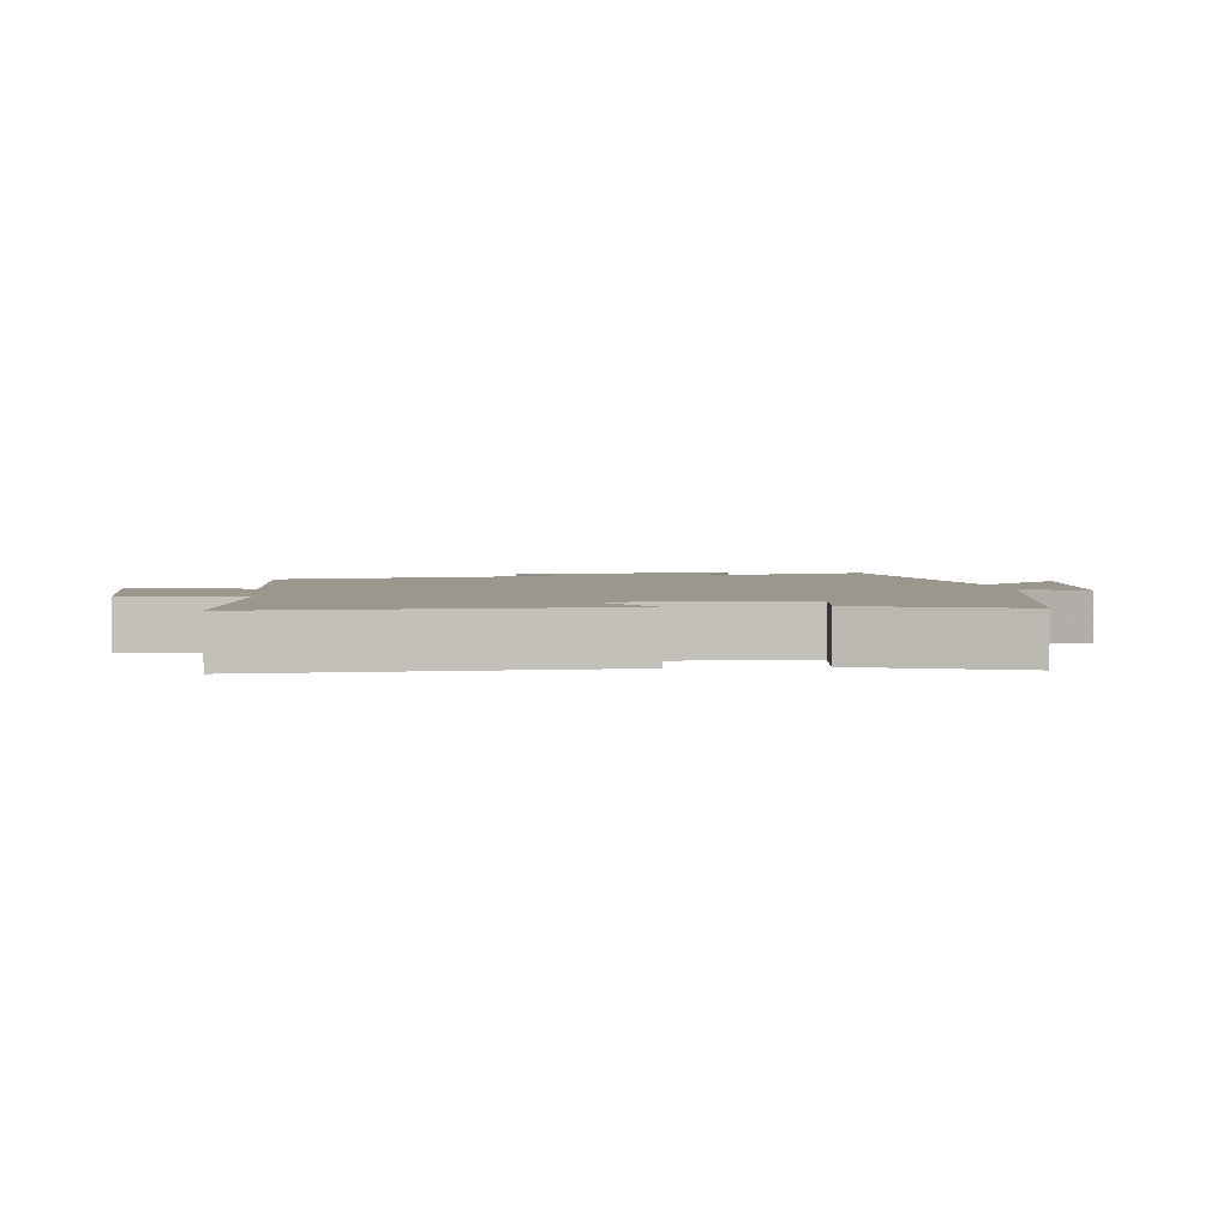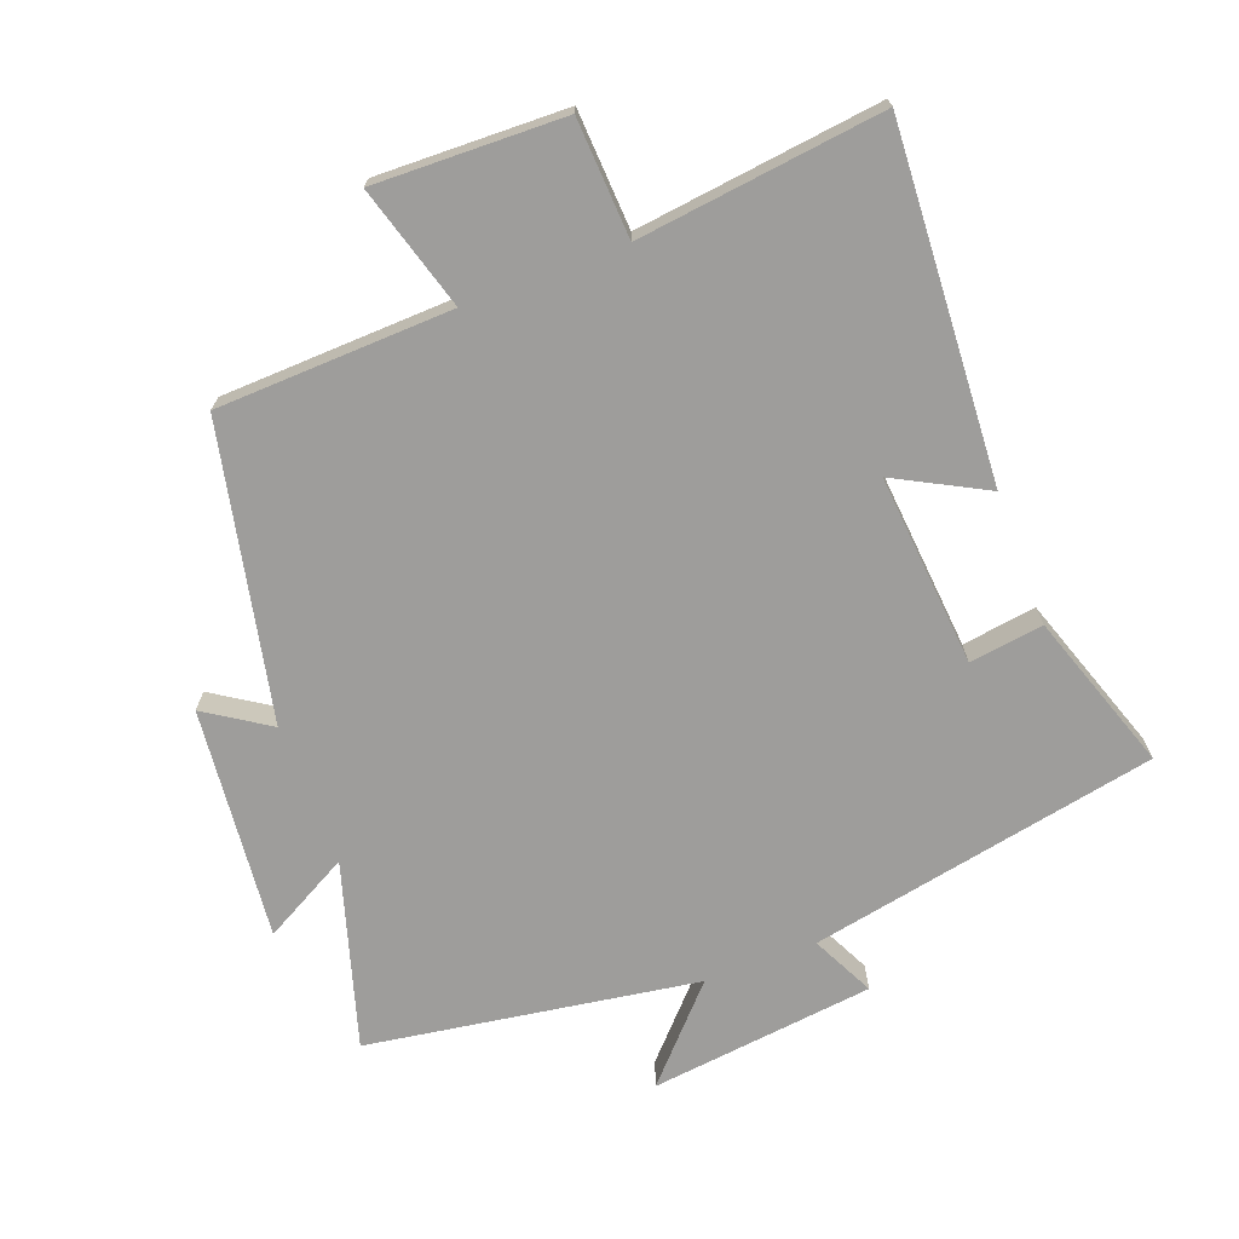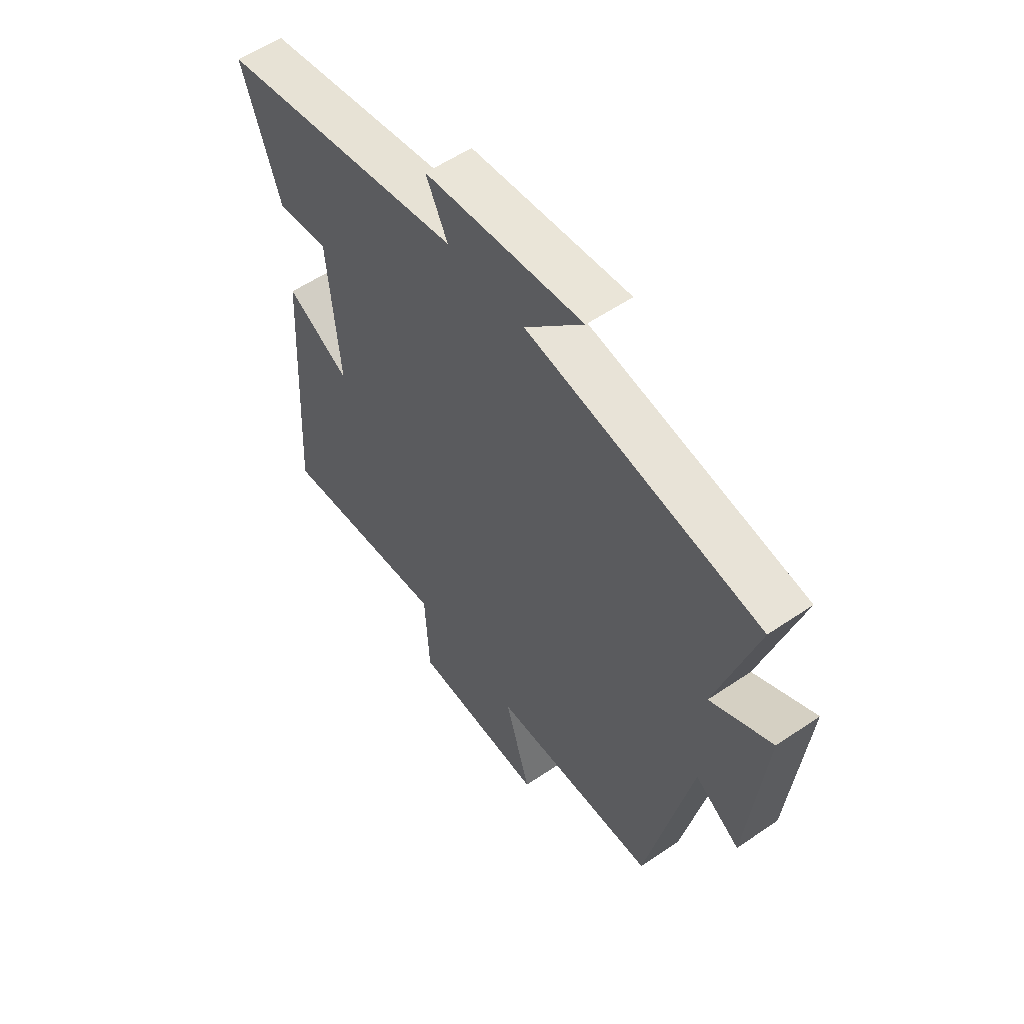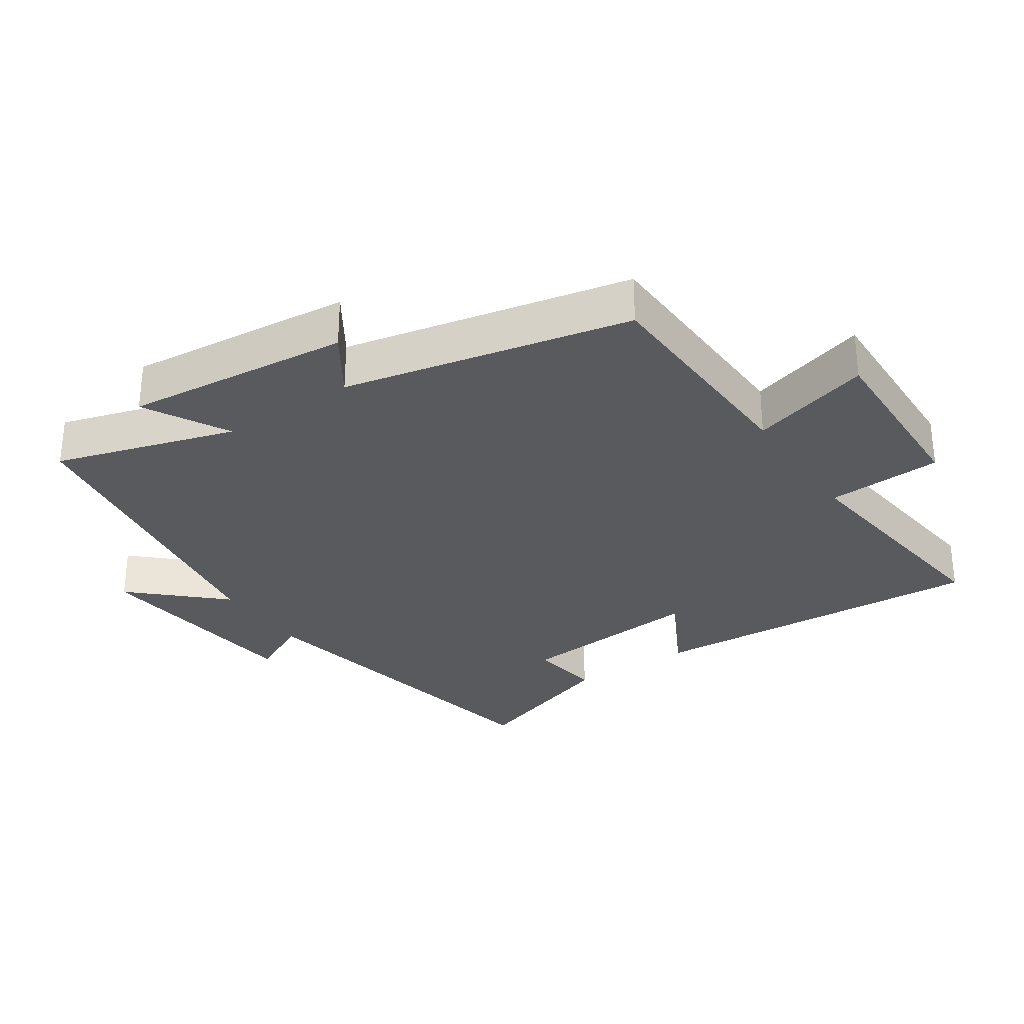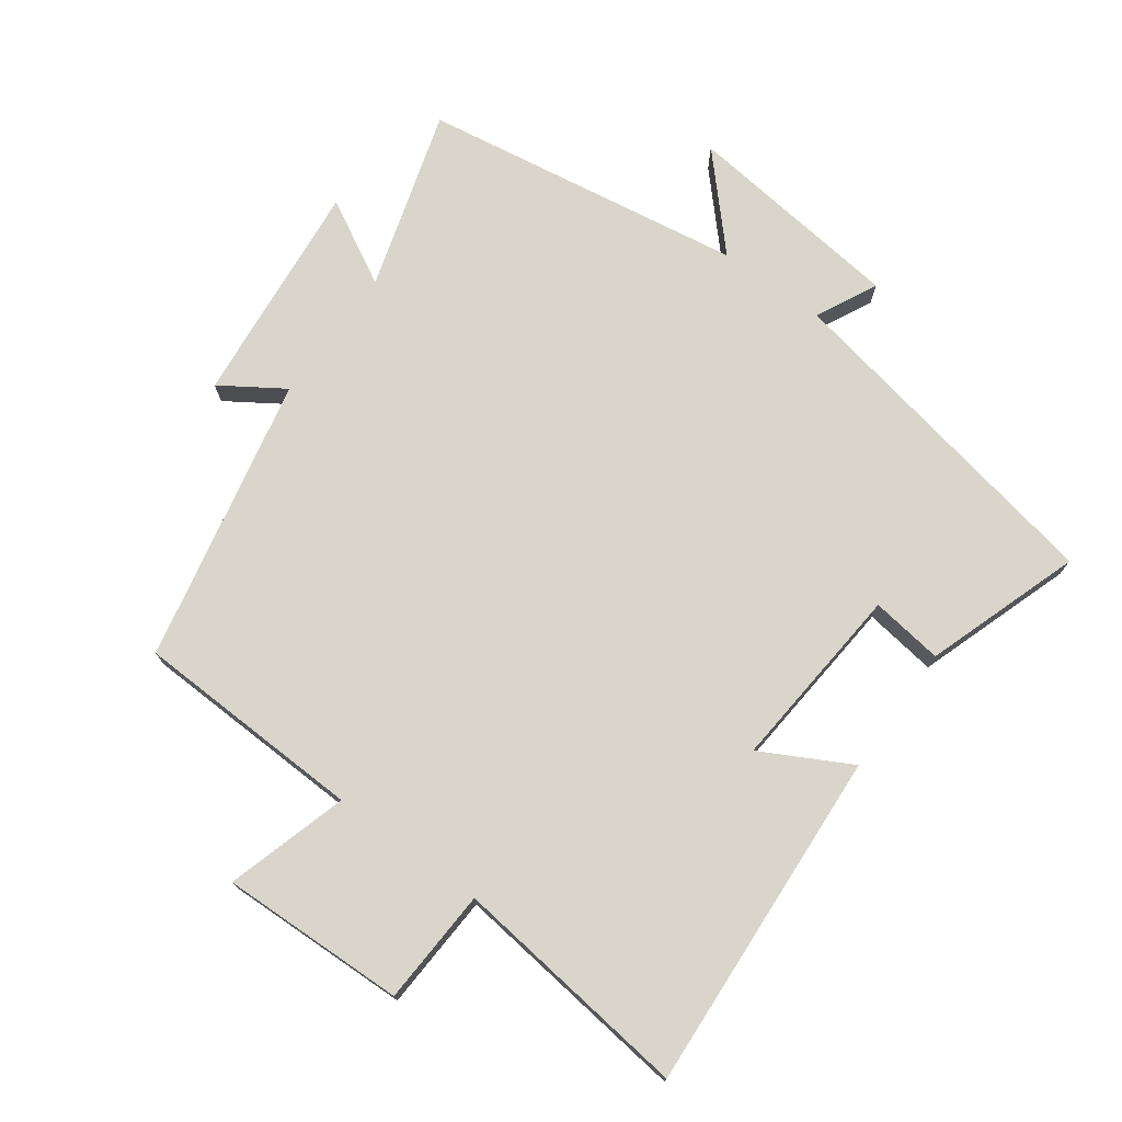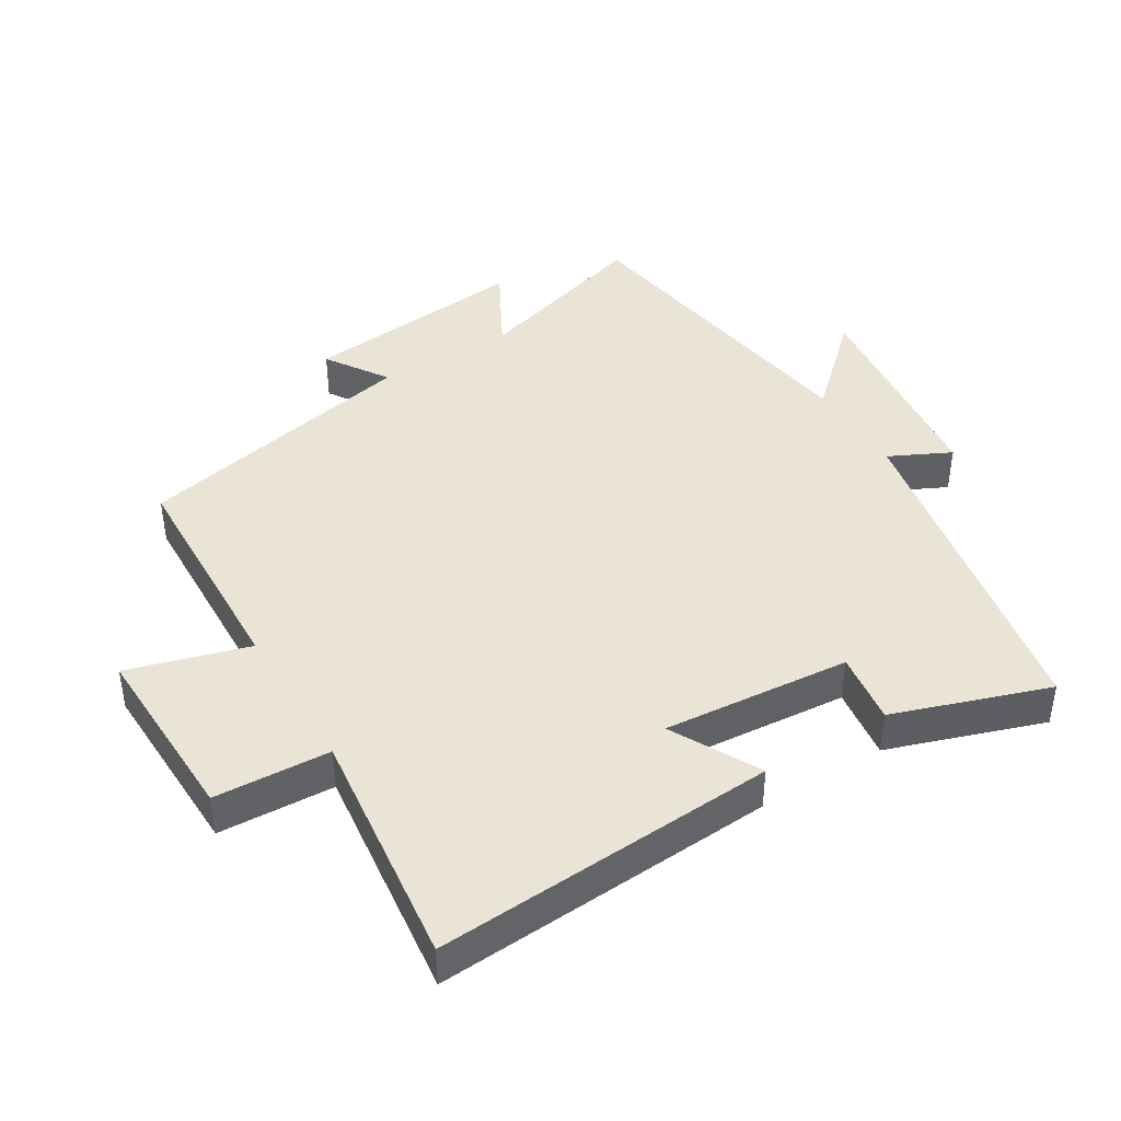
<metadata>
{"format":"obj","ext":"obj","renderer":"f3d","projection":"perspective","resolution":1024,"background":"white","views":[{"elev":2.9,"azim":-96.2,"up":"+Y"},{"elev":-70.6,"azim":-159.2,"up":"+Y"},{"elev":56.1,"azim":54.4,"up":"+Z"},{"elev":-30.5,"azim":124.0,"up":"+Y"},{"elev":74.4,"azim":-143.9,"up":"+Y"},{"elev":42.5,"azim":-121.3,"up":"+Y"}]}
</metadata>
<code>
v 0.582 0.07 0.424
v 0.5 0.07 0.153
v 0.627 0.07 0.222
v 0.593 0.07 -0.118
v 0.5 0.07 -0.057
v 0.408 0.07 -0.488
v 0.062 0.07 -0.5
v 0.115 0.07 -0.682
v -0.163 0.07 -0.674
v -0.172 0.07 -0.5
v -0.532 0.07 -0.543
v -0.5 0.07 -0.028
v -0.367 0.07 -0.099
v -0.391 0.07 0.183
v -0.5 0.07 0.168
v -0.579 0.07 0.401
v -0.066 0.07 0.5
v -0.111 0.07 0.592
v 0.219 0.07 0.63
v 0.098 0.07 0.5
v 0.582 0 0.424
v 0.5 0 0.153
v 0.627 0 0.222
v 0.593 0 -0.118
v 0.5 0 -0.057
v 0.408 0 -0.488
v 0.062 0 -0.5
v 0.115 0 -0.682
v -0.163 0 -0.674
v -0.172 0 -0.5
v -0.532 0 -0.543
v -0.5 0 -0.028
v -0.367 0 -0.099
v -0.391 0 0.183
v -0.5 0 0.168
v -0.579 0 0.401
v -0.066 0 0.5
v -0.111 0 0.592
v 0.219 0 0.63
v 0.098 0 0.5
f 17 18 19 20
f 17 20 1
f 16 17 1
f 15 16 1
f 14 15 1
f 13 14 1 2
f 10 11 12 13
f 10 13 2
f 7 8 9 10
f 7 10 2
f 6 7 2
f 5 6 2
f 2 3 4 5
f 40 39 38 37
f 21 40 37
f 21 37 36
f 21 36 35
f 21 35 34
f 22 21 34 33
f 33 32 31 30
f 22 33 30
f 30 29 28 27
f 22 30 27
f 22 27 26
f 22 26 25
f 25 24 23 22
f 1 21 22 2
f 2 22 23 3
f 3 23 24 4
f 4 24 25 5
f 5 25 26 6
f 6 26 27 7
f 7 27 28 8
f 8 28 29 9
f 9 29 30 10
f 10 30 31 11
f 11 31 32 12
f 12 32 33 13
f 13 33 34 14
f 14 34 35 15
f 15 35 36 16
f 16 36 37 17
f 17 37 38 18
f 18 38 39 19
f 19 39 40 20
f 20 40 21 1

</code>
